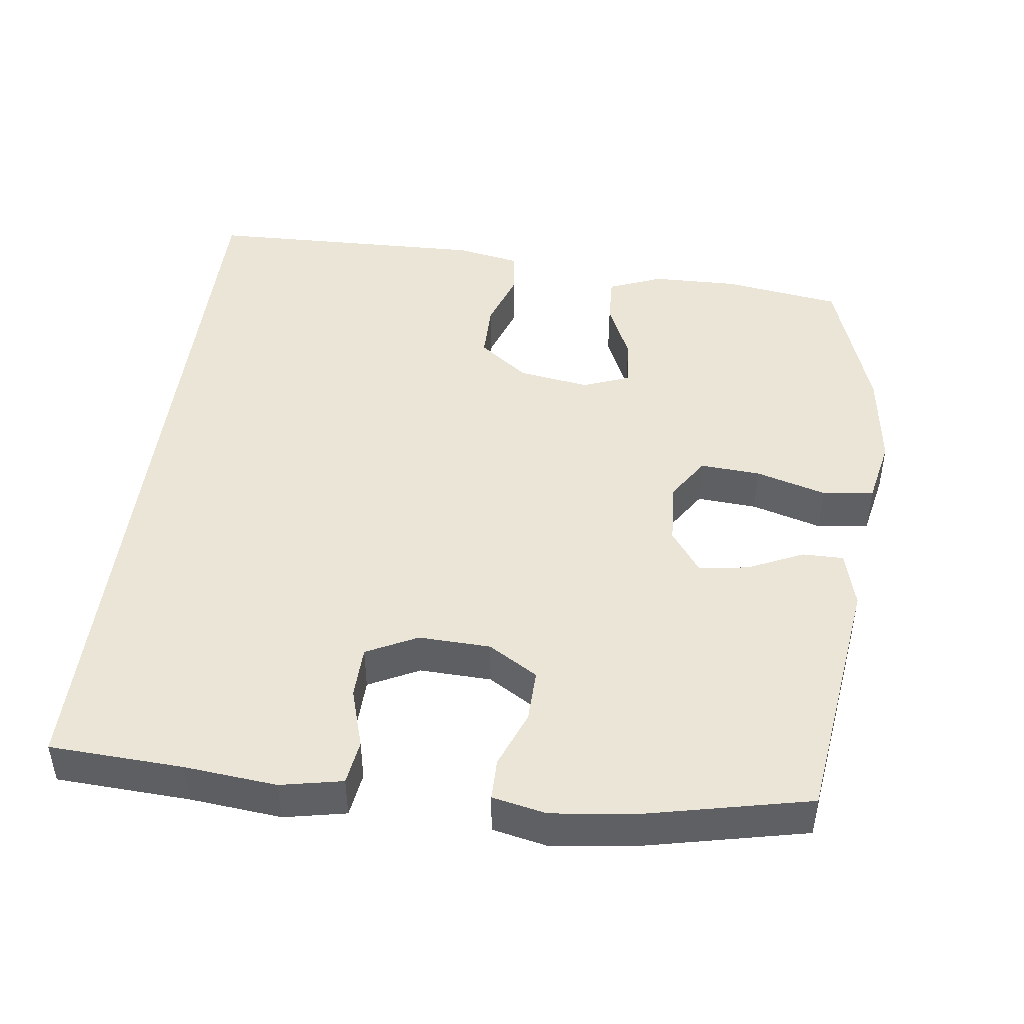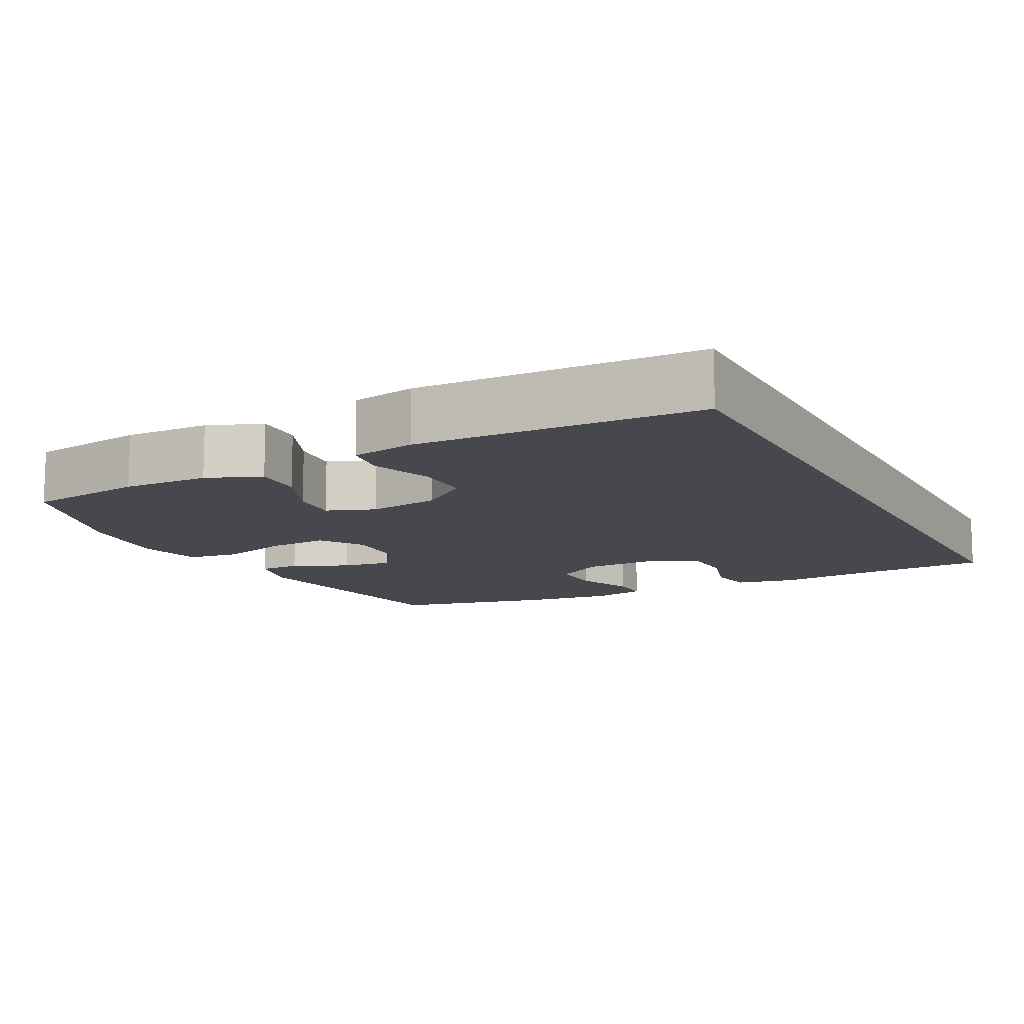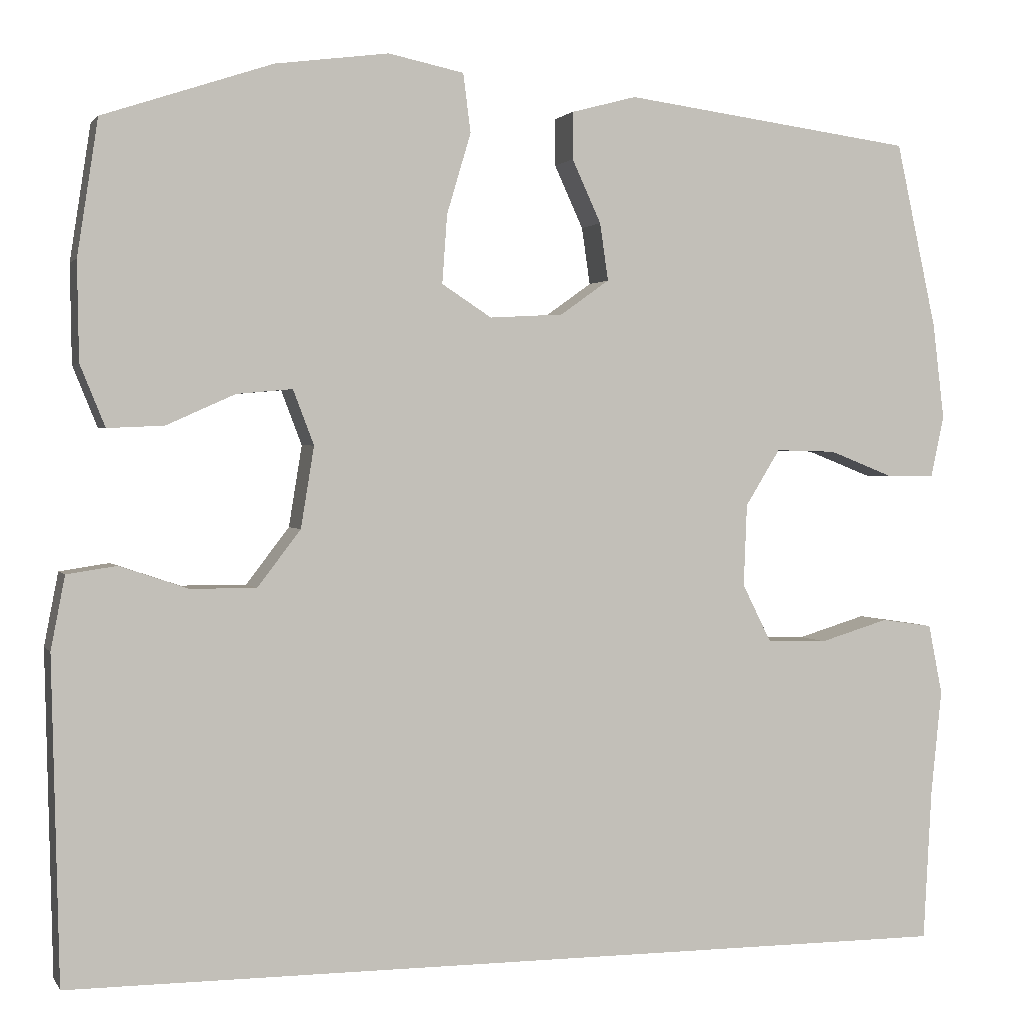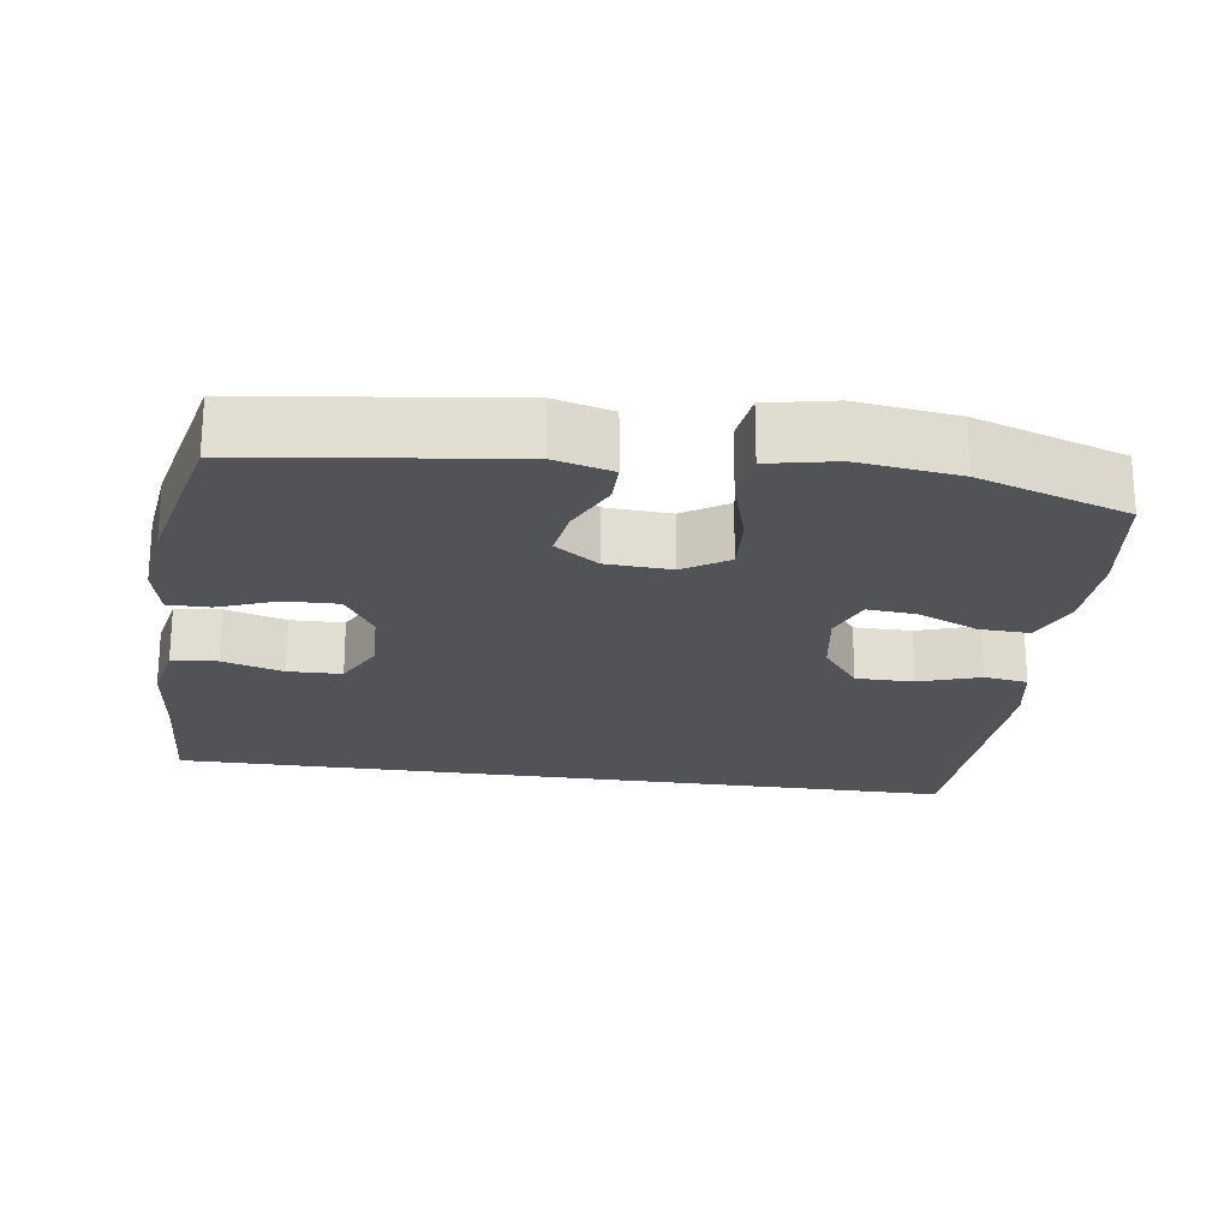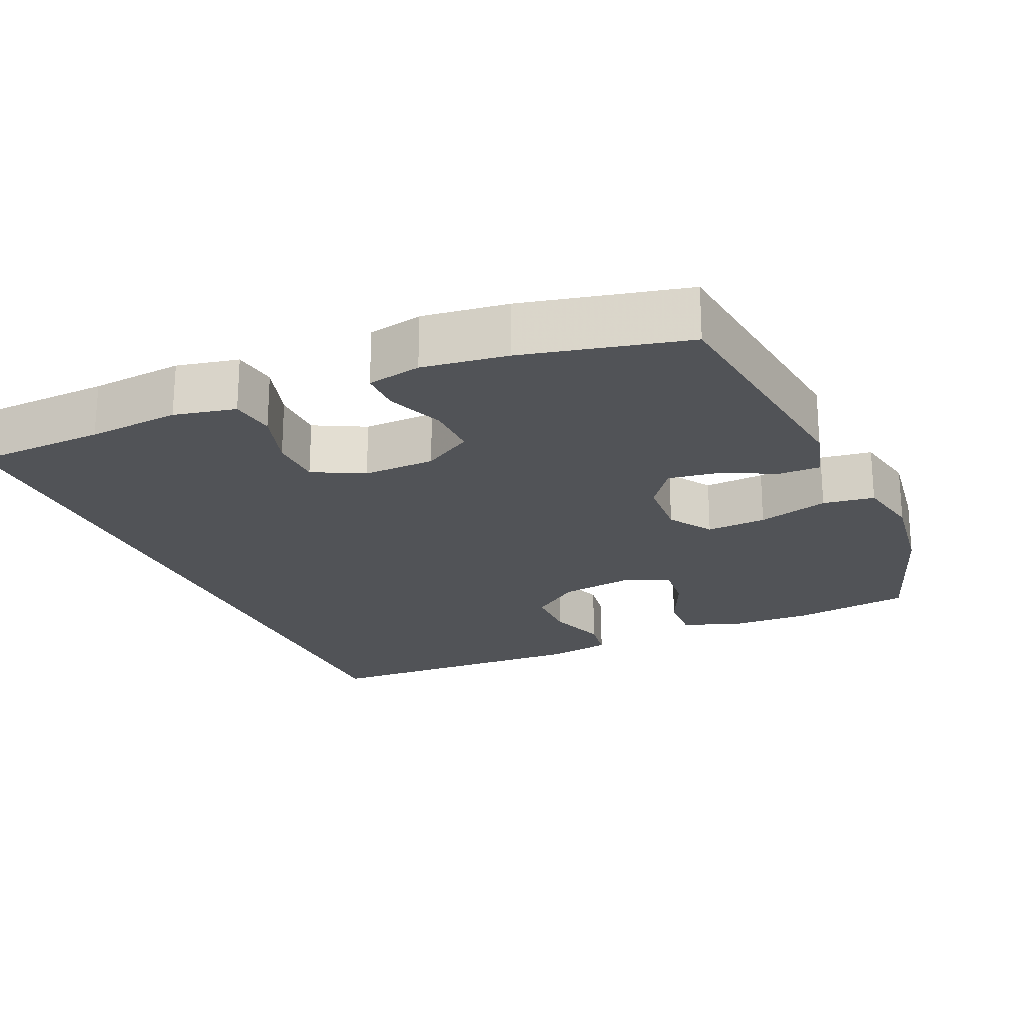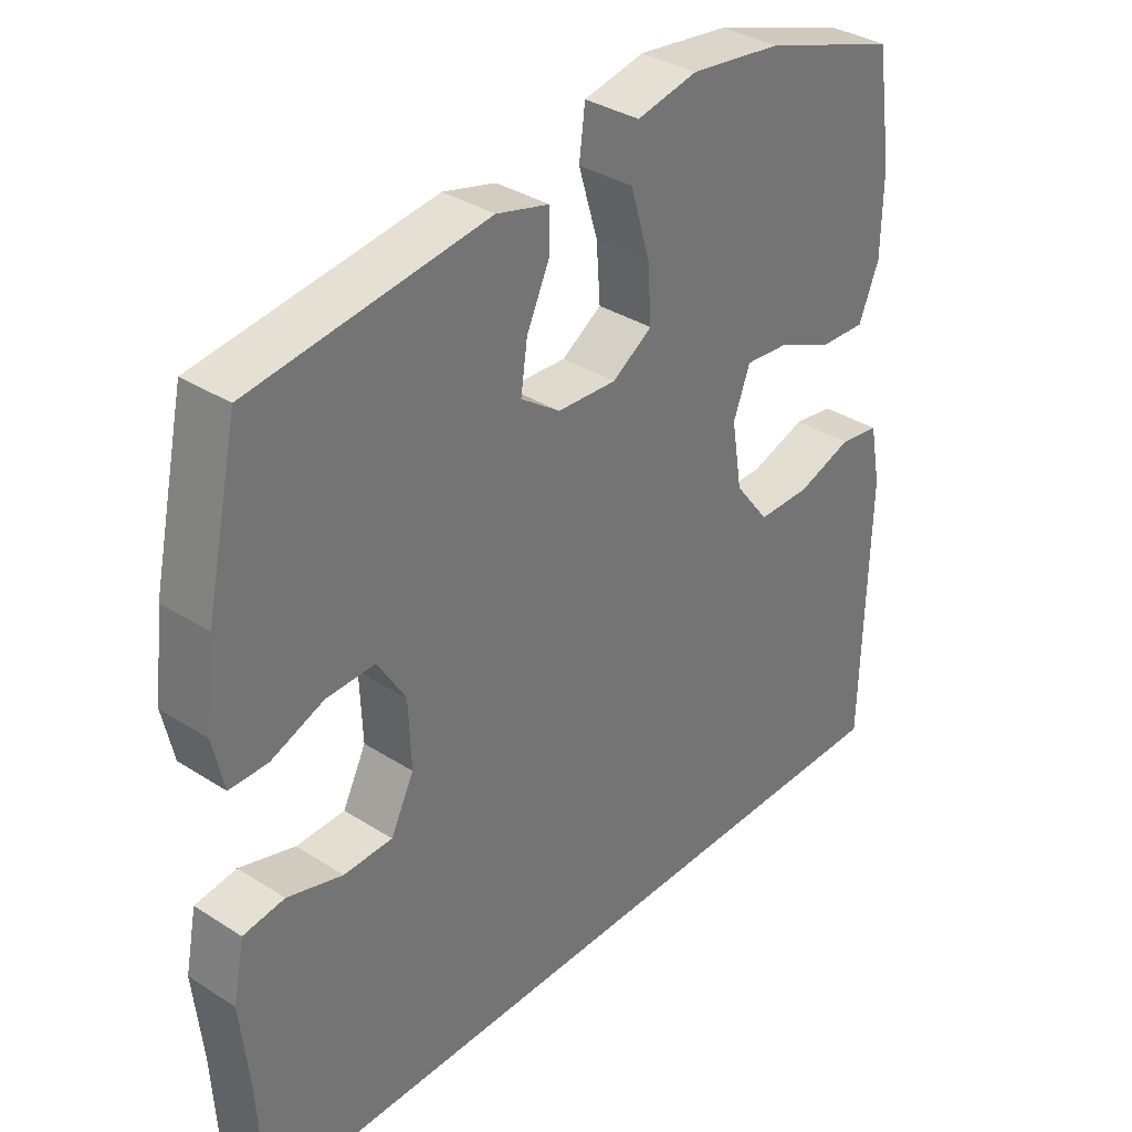
<metadata>
{"format":"obj","ext":"obj","renderer":"f3d","projection":"perspective","resolution":1024,"background":"white","views":[{"elev":45.6,"azim":-82.8,"up":"+Y"},{"elev":-11.7,"azim":117.5,"up":"+Y"},{"elev":1.6,"azim":163.3,"up":"+Z"},{"elev":-21.8,"azim":-8.3,"up":"+Y"},{"elev":-21.8,"azim":-66.8,"up":"+Y"},{"elev":35.0,"azim":-49.6,"up":"+Z"}]}
</metadata>
<code>
v -0.539 0.07 -0.5
v -0.549 0.07 -0.317
v -0.562 0.07 -0.19
v -0.545 0.07 -0.105
v -0.483 0.07 -0.096
v -0.4 0.07 -0.121
v -0.327 0.07 -0.119
v -0.292 0.07 -0.049
v -0.296 0.07 0.05
v -0.338 0.07 0.118
v -0.411 0.07 0.116
v -0.49 0.07 0.085
v -0.547 0.07 0.085
v -0.563 0.07 0.159
v -0.549 0.07 0.276
v -0.5 0.07 0.5
v -0.148 0.07 0.547
v -0.069 0.07 0.526
v -0.069 0.07 0.469
v -0.104 0.07 0.393
v -0.114 0.07 0.324
v -0.055 0.07 0.282
v 0.034 0.07 0.277
v 0.094 0.07 0.316
v 0.088 0.07 0.399
v 0.059 0.07 0.496
v 0.068 0.07 0.567
v 0.159 0.07 0.586
v 0.296 0.07 0.568
v 0.5 0.07 0.5
v 0.525 0.07 0.337
v 0.523 0.07 0.218
v 0.493 0.07 0.144
v 0.425 0.07 0.147
v 0.342 0.07 0.184
v 0.275 0.07 0.19
v 0.25 0.07 0.124
v 0.266 0.07 0.026
v 0.318 0.07 -0.042
v 0.397 0.07 -0.042
v 0.48 0.07 -0.014
v 0.54 0.07 -0.023
v 0.557 0.07 -0.111
v 0.548 0.07 -0.5
v -0.539 0 -0.5
v -0.549 0 -0.317
v -0.562 0 -0.19
v -0.545 0 -0.105
v -0.483 0 -0.096
v -0.4 0 -0.121
v -0.327 0 -0.119
v -0.292 0 -0.049
v -0.296 0 0.05
v -0.338 0 0.118
v -0.411 0 0.116
v -0.49 0 0.085
v -0.547 0 0.085
v -0.563 0 0.159
v -0.549 0 0.276
v -0.5 0 0.5
v -0.148 0 0.547
v -0.069 0 0.526
v -0.069 0 0.469
v -0.104 0 0.393
v -0.114 0 0.324
v -0.055 0 0.282
v 0.034 0 0.277
v 0.094 0 0.316
v 0.088 0 0.399
v 0.059 0 0.496
v 0.068 0 0.567
v 0.159 0 0.586
v 0.296 0 0.568
v 0.5 0 0.5
v 0.525 0 0.337
v 0.523 0 0.218
v 0.493 0 0.144
v 0.425 0 0.147
v 0.342 0 0.184
v 0.275 0 0.19
v 0.25 0 0.124
v 0.266 0 0.026
v 0.318 0 -0.042
v 0.397 0 -0.042
v 0.48 0 -0.014
v 0.54 0 -0.023
v 0.557 0 -0.111
v 0.548 0 -0.5
f 43 44 1 2
f 40 41 42 43
f 39 40 43 2
f 38 39 2 3
f 32 33 34 35
f 32 35 36
f 31 32 36
f 30 31 36
f 29 30 36
f 28 29 36 37
f 25 26 27 28
f 24 25 28 37
f 17 18 19 20
f 17 20 21
f 16 17 21
f 15 16 21 22
f 11 12 13 14
f 10 11 14 15
f 3 4 5 6
f 3 6 7
f 38 3 7
f 23 24 37 38
f 23 38 7 8
f 10 15 22 23
f 9 10 23
f 8 9 23
f 46 45 88 87
f 87 86 85 84
f 46 87 84 83
f 47 46 83 82
f 79 78 77 76
f 80 79 76
f 80 76 75
f 80 75 74
f 80 74 73
f 81 80 73 72
f 72 71 70 69
f 81 72 69 68
f 64 63 62 61
f 65 64 61
f 65 61 60
f 66 65 60 59
f 58 57 56 55
f 59 58 55 54
f 50 49 48 47
f 51 50 47
f 51 47 82
f 82 81 68 67
f 52 51 82 67
f 67 66 59 54
f 67 54 53
f 67 53 52
f 1 45 46 2
f 2 46 47 3
f 3 47 48 4
f 4 48 49 5
f 5 49 50 6
f 6 50 51 7
f 7 51 52 8
f 8 52 53 9
f 9 53 54 10
f 10 54 55 11
f 11 55 56 12
f 12 56 57 13
f 13 57 58 14
f 14 58 59 15
f 15 59 60 16
f 16 60 61 17
f 17 61 62 18
f 18 62 63 19
f 19 63 64 20
f 20 64 65 21
f 21 65 66 22
f 22 66 67 23
f 23 67 68 24
f 24 68 69 25
f 25 69 70 26
f 26 70 71 27
f 27 71 72 28
f 28 72 73 29
f 29 73 74 30
f 30 74 75 31
f 31 75 76 32
f 32 76 77 33
f 33 77 78 34
f 34 78 79 35
f 35 79 80 36
f 36 80 81 37
f 37 81 82 38
f 38 82 83 39
f 39 83 84 40
f 40 84 85 41
f 41 85 86 42
f 42 86 87 43
f 43 87 88 44
f 44 88 45 1

</code>
